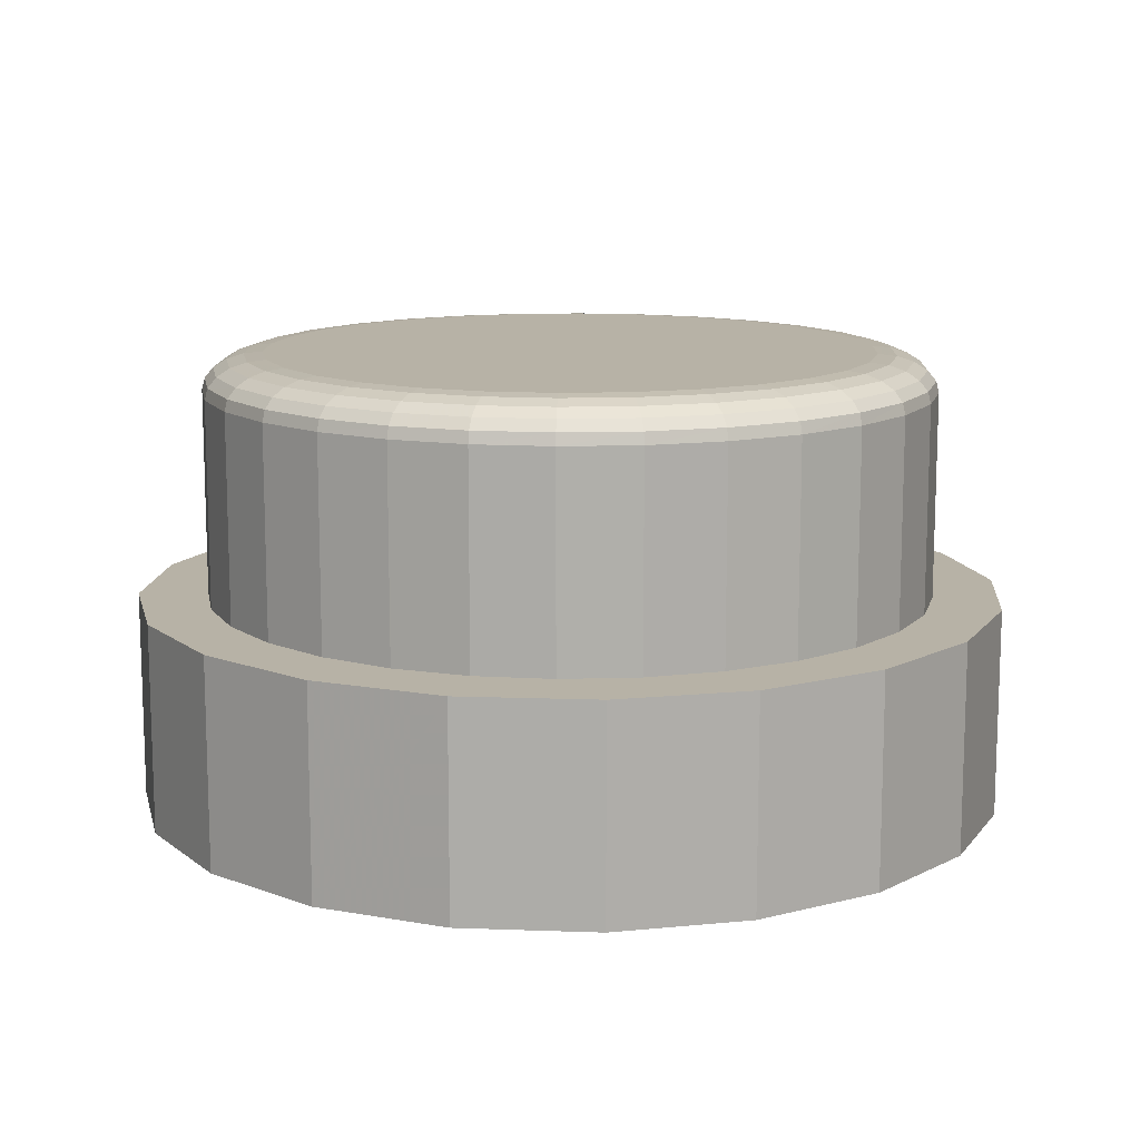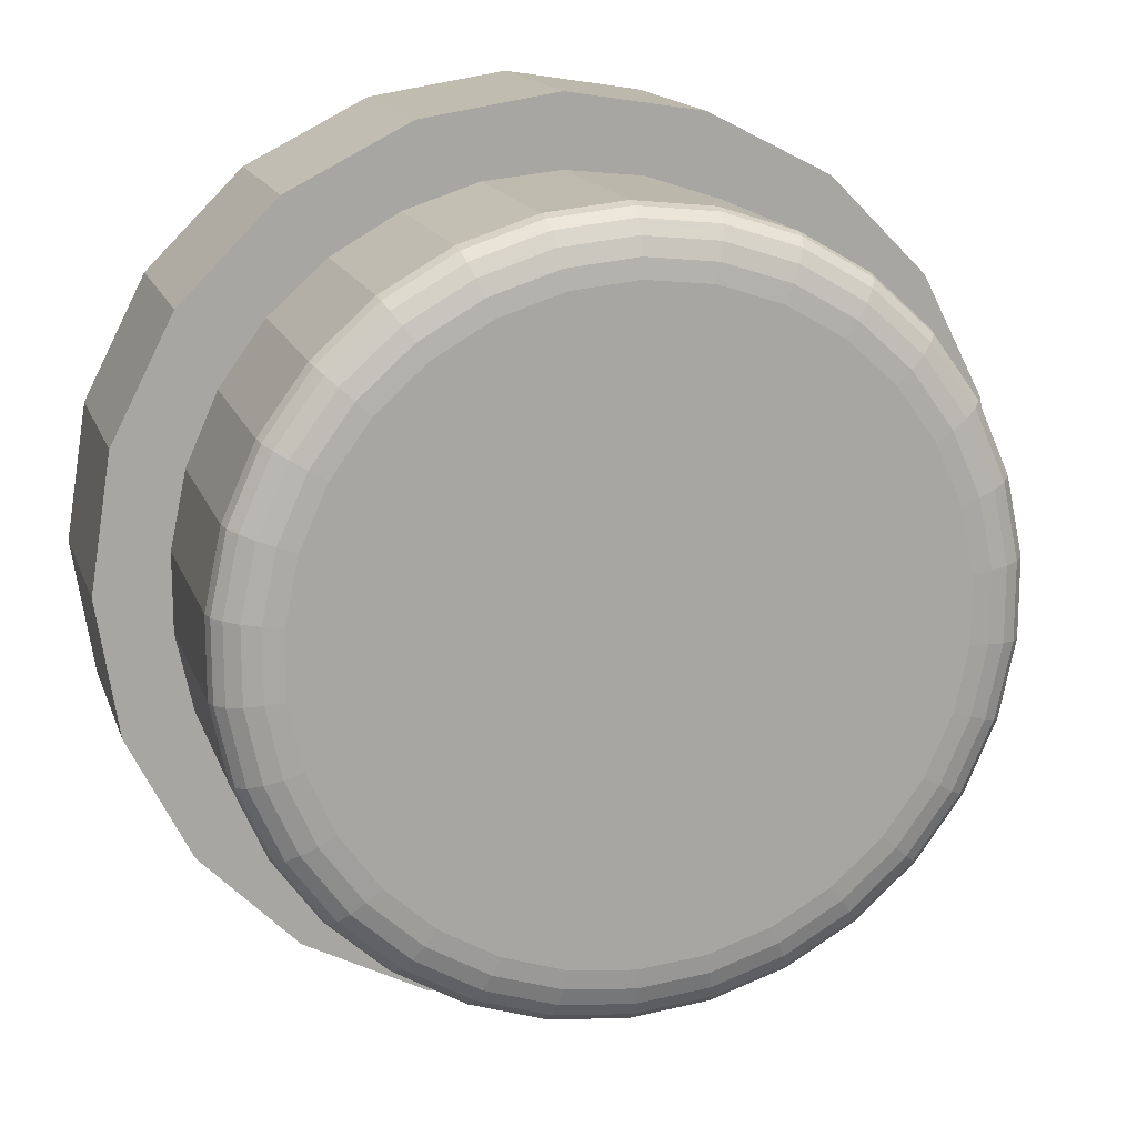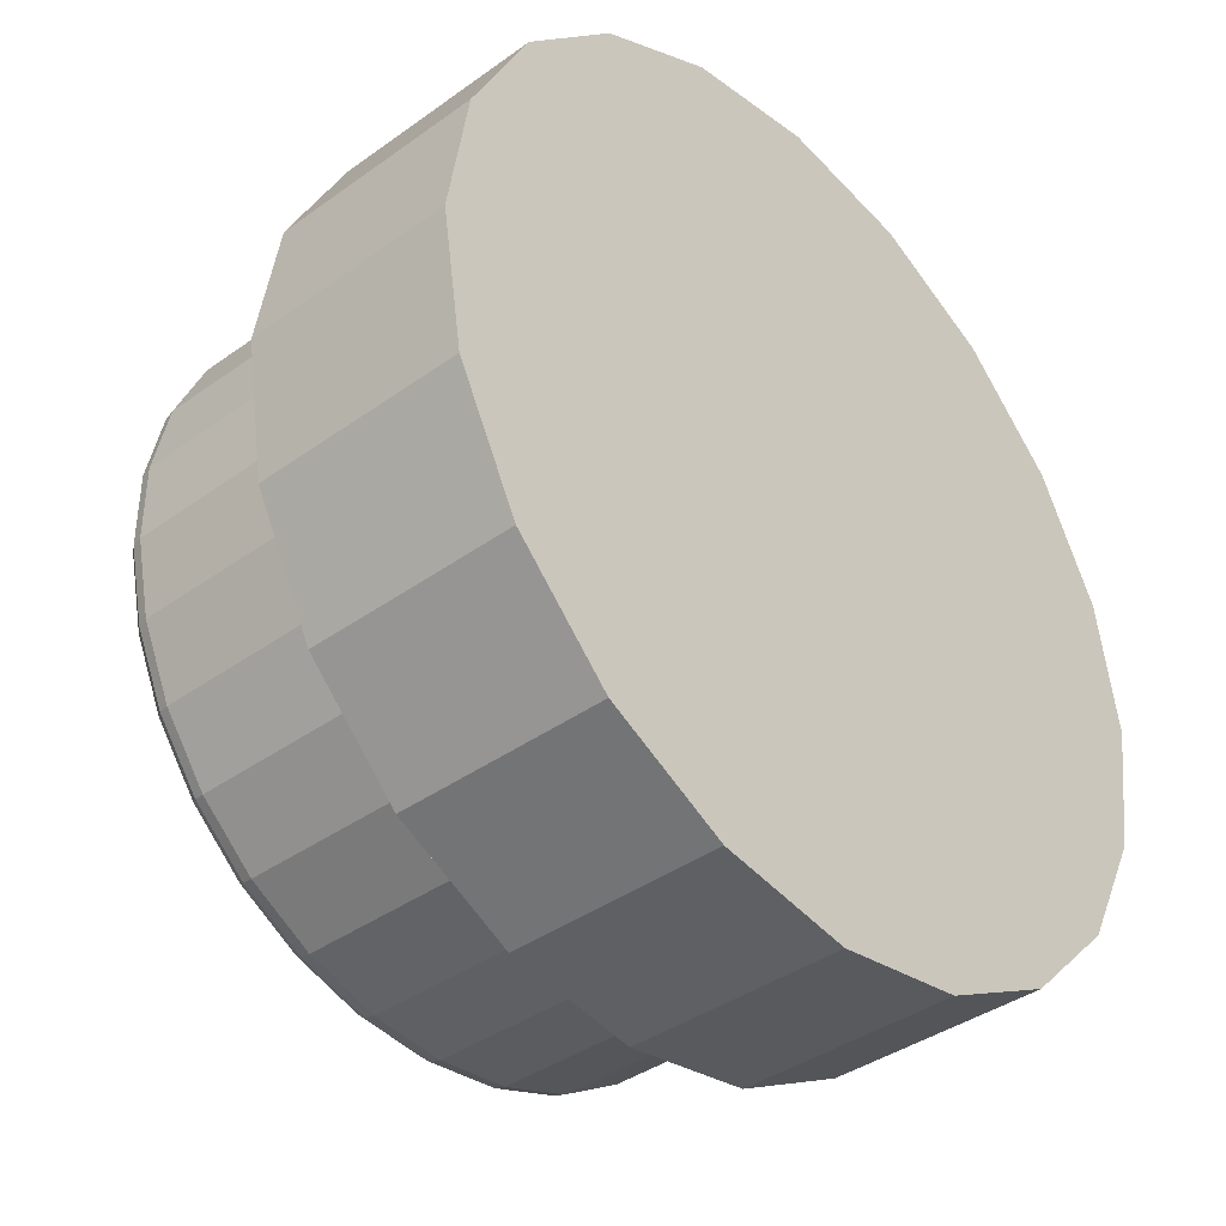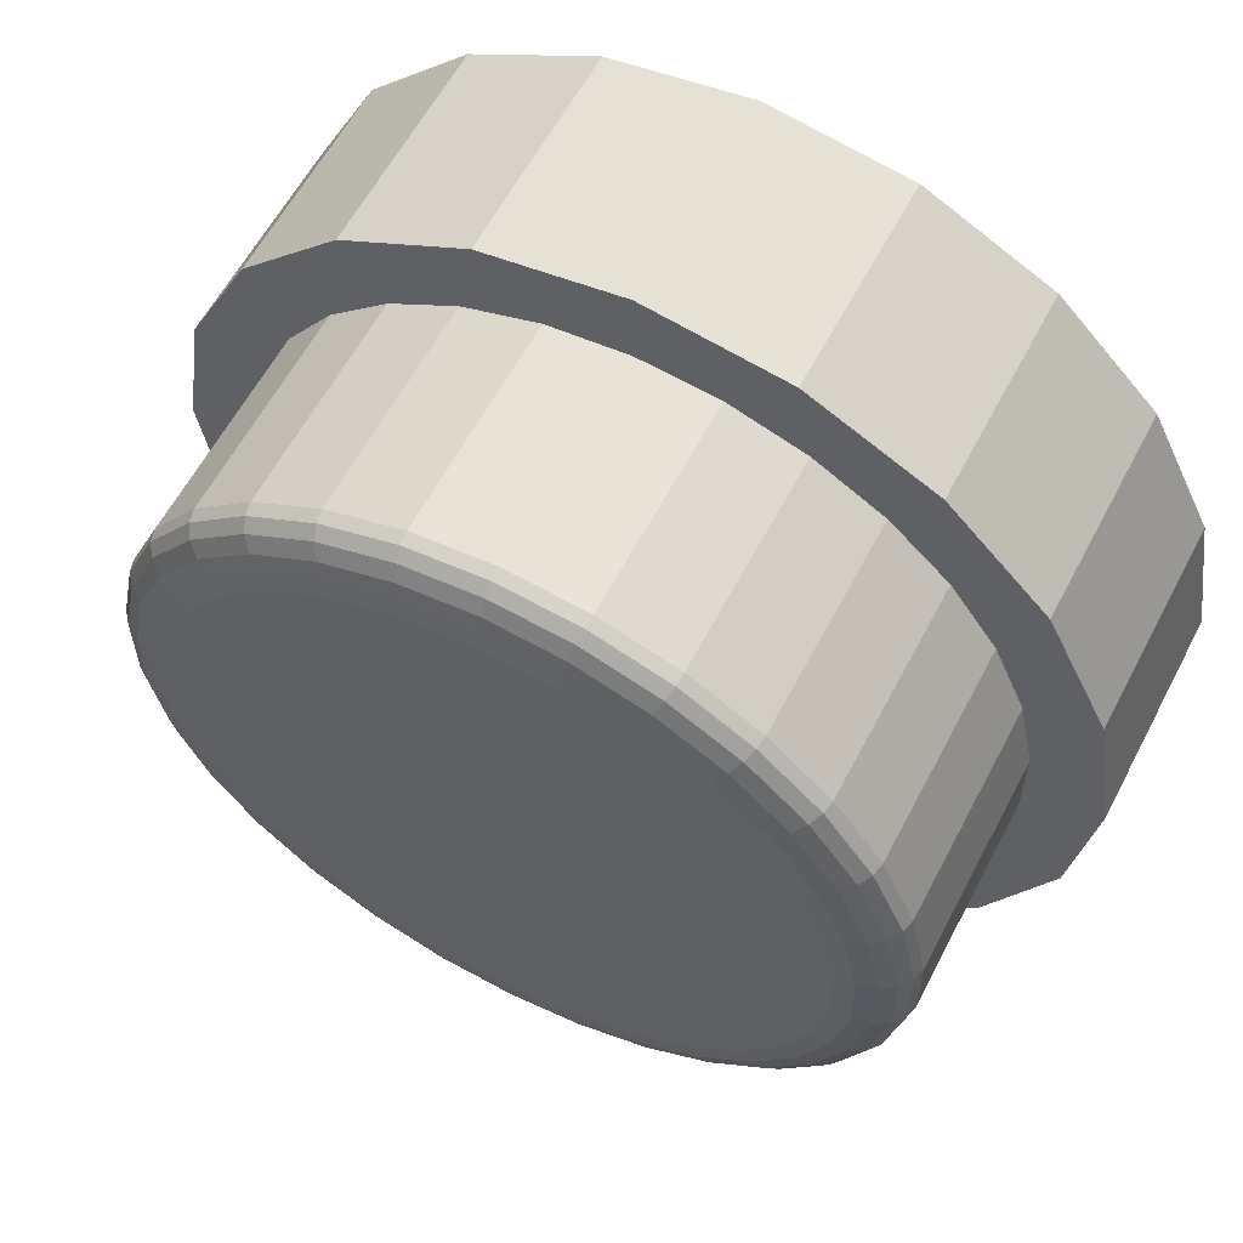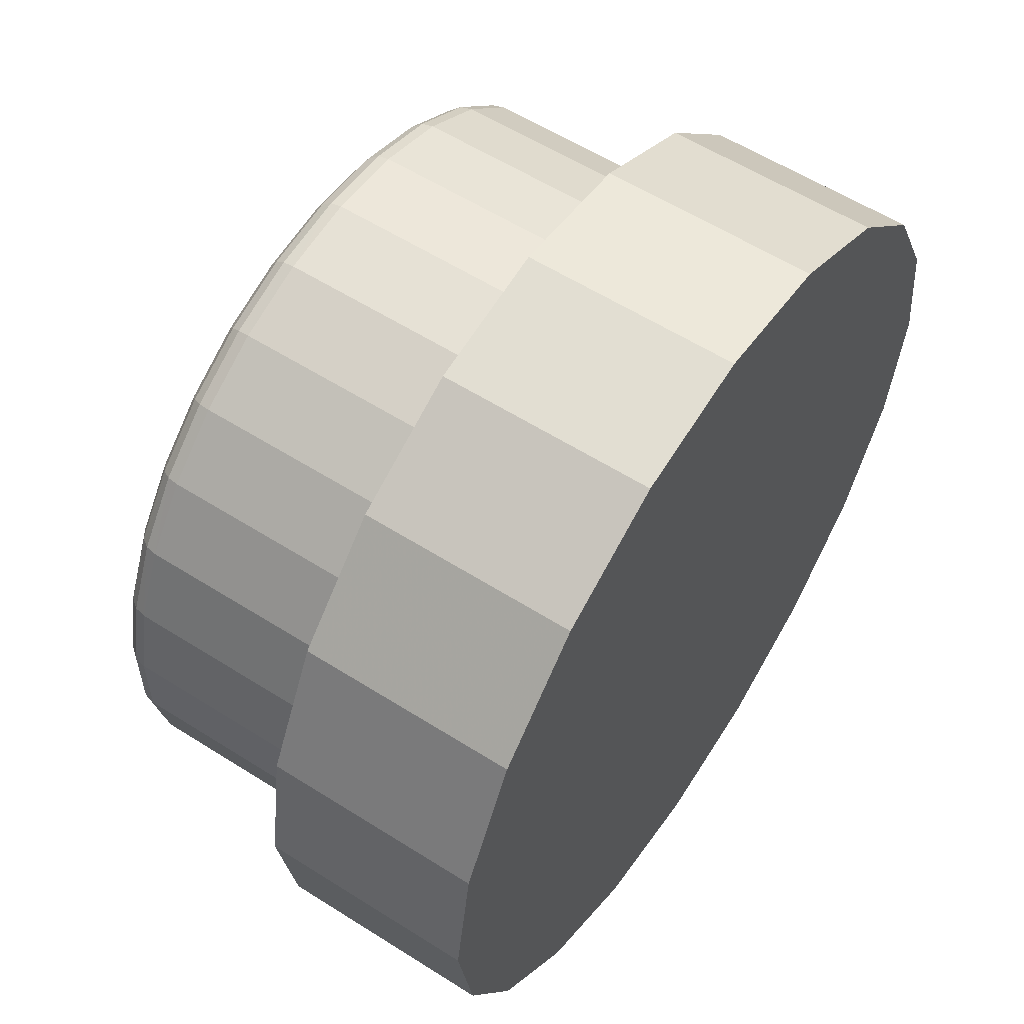
<metadata>
{"format":"obj","ext":"obj","renderer":"f3d","projection":"perspective","resolution":1024,"background":"white","views":[{"elev":12.4,"azim":-166.1,"up":"+Z"},{"elev":15.4,"azim":-15.6,"up":"+Y"},{"elev":-39.0,"azim":132.0,"up":"+Y"},{"elev":59.8,"azim":27.5,"up":"+Y"},{"elev":57.9,"azim":123.3,"up":"+Y"}]}
</metadata>
<code>
o obj_0
v 2.405 		6.718 		12.26
v -20 		3.5 		0
v -19.39 		7.363 		0
v -7.5 		13.67 		12.56
v -17.61 		10.85 		0
v -14.85 		13.61 		0
v -11.36 		15.39 		0
v -7.5 		16 		0
v -3.637 		15.39 		0
v -0.153 		13.61 		0
v 2.613 		10.85 		0
v 4.388 		7.363 		0
v 5 		3.5 		0
v -11.28 		12 		12.95
v -17.41 		6.718 		12.26
v -7.5 		-9 		0
v -11.36 		-8.388 		0
v -14.85 		-6.613 		0
v -17.61 		-3.847 		0
v -19.39 		-0.363 		0
v -17.49 		6.745 		11.93
v 4.388 		-0.363 		0
v 2.613 		-3.847 		0
v -0.153 		-6.613 		0
v -3.637 		-8.388 		0
v -5.386 		13.45 		12.56
v -17.94 		4.598 		11.93
v -17.86 		4.589 		12.26
v 0.303 		-3.526 		6
v -5.335 		-6.687 		12.26
v -5.317 		-6.771 		11.93
v -7.5 		-7 		11.93
v -17.94 		2.402 		11.93
v 1.593 		-1.75 		6
v -9.322 		12.07 		13
v -17.94 		2.402 		6
v -17.94 		4.598 		6
v 2.942 		4.598 		11.93
v -13.67 		-4.995 		11.93
v -17.17 		6.642 		12.56
v 2.942 		2.402 		11.93
v 2.942 		4.598 		6
v -11.06 		11.51 		13
v -13.62 		-4.926 		12.26
v 2.942 		2.402 		6
v 1.217 		4.416 		13
v 0.836 		6.209 		13
v -5.466 		13.07 		12.79
v 0.091 		7.883 		13
v -17.61 		4.563 		12.56
v -13.48 		-4.727 		12.56
v 0.836 		0.791 		13
v -7.5 		13.29 		12.79
v -0.228 		-3.047 		12.79
v -7.5 		-7 		6
v -5.317 		-6.771 		6
v 1.217 		2.584 		13
v -3.229 		-6.092 		6
v -1.328 		-4.995 		6
v -0.986 		9.365 		13
v -2.348 		10.59 		13
v -16.81 		6.524 		12.79
v -3.935 		11.51 		13
v -11.64 		-5.79 		12.56
v -5.678 		12.07 		13
v -7.5 		12.27 		13
v -13.48 		11.73 		12.56
v -5.566 		12.6 		12.95
v 2.171 		0.358 		12.56
v -13.25 		-4.416 		12.79
v -9.614 		-6.446 		12.56
v -15.06 		10.3 		12.56
v 2.613 		2.437 		12.56
v -7.5 		12.8 		12.95
v -12.65 		10.59 		13
v -14.01 		9.365 		13
v -15.09 		7.883 		13
v -15.84 		6.209 		13
v -16.22 		2.584 		13
v -15.84 		0.791 		13
v -16.31 		8.584 		12.56
v -16.22 		4.416 		13
v 1.806 		0.476 		12.79
v -11.48 		-5.439 		12.79
v 0.091 		-0.883 		13
v -9.534 		-6.071 		12.79
v 2.231 		2.477 		12.79
v -2.348 		-3.591 		13
v -0.986 		-2.365 		13
v -15.3 		-3.526 		6
v -13.25 		11.42 		12.79
v -13.67 		-4.995 		6
v -3.935 		-4.507 		13
v -11.77 		-6.092 		6
v -9.683 		-6.771 		6
v 1.346 		0.626 		12.95
v -5.678 		-5.074 		13
v -14.77 		10.05 		12.79
v -16.59 		-1.75 		6
v -16.59 		-1.75 		11.93
v -5.317 		13.77 		11.93
v -17.37 		0 		6
v -7.5 		-5.265 		13
v -7.5 		14 		11.93
v -15.97 		8.392 		12.79
v -11.28 		-4.997 		12.95
v -16.52 		-1.708 		12.26
v 1.75 		2.528 		12.95
v -5.335 		13.69 		12.26
v -17.23 		4.523 		12.79
v -11.06 		-4.507 		13
v -2.033 		-4.025 		12.95
v -9.322 		-5.074 		13
v -7.5 		13.91 		12.26
v -15.09 		-0.883 		13
v -14.01 		-2.365 		13
v -0.588 		-2.724 		12.95
v -12.65 		-3.591 		13
v 2.486 		0.255 		11.93
v -16.75 		4.472 		12.95
v 2.405 		0.282 		12.26
v 1.593 		8.75 		11.93
v 0.303 		10.53 		11.93
v 2.858 		2.411 		12.26
v 1.52 		8.708 		12.26
v -17.61 		2.437 		12.56
v -17.17 		0.358 		12.56
v 0.24 		10.47 		12.26
v 2.486 		0.255 		6
v -19.39 		7.363 		6
v -20 		3.5 		6
v 2.486 		6.745 		6
v 4.388 		7.363 		6
v -12.97 		11.03 		12.95
v 5 		3.5 		6
v -3.229 		13.09 		11.93
v -7.5 		16 		6
v -11.36 		15.39 		6
v -7.5 		14 		6
v -17.23 		2.477 		12.79
v -3.637 		15.39 		6
v 2.613 		10.85 		6
v -16.81 		0.476 		12.79
v -3.264 		13.02 		12.26
v -1.328 		11.99 		6
v -14.41 		9.724 		12.95
v -3.229 		13.09 		6
v 1.306 		8.584 		12.56
v -5.317 		13.77 		6
v -16.75 		2.528 		12.95
v 0.057 		10.3 		12.56
v 1.593 		8.75 		6
v -9.614 		13.45 		12.56
v 0.303 		10.53 		6
v -3.364 		12.79 		12.56
v -11.64 		12.79 		12.56
v -3.364 		-5.79 		12.56
v -0.153 		13.61 		6
v -1.523 		-4.727 		12.56
v -9.434 		-5.598 		12.95
v -14.85 		13.61 		6
v -3.52 		12.44 		12.79
v -17.49 		0.255 		11.93
v -9.683 		13.77 		6
v -11.77 		13.09 		6
v -13.67 		11.99 		11.93
v -17.86 		2.411 		12.26
v -15.3 		10.53 		11.93
v -13.67 		11.99 		6
v -15.3 		10.53 		6
v -17.41 		0.282 		12.26
v -13.62 		11.93 		12.26
v -16.38 		9.038 		6
v -17.61 		10.85 		6
v -3.52 		-5.439 		12.79
v -15.24 		10.47 		12.26
v -9.534 		13.07 		12.79
v -1.523 		11.73 		12.56
v -16.59 		8.75 		6
v -1.749 		-4.416 		12.79
v -17.49 		6.745 		6
v -11.48 		12.44 		12.79
v -17.49 		0.255 		6
v -19.39 		-0.363 		6
v -3.637 		-8.388 		6
v -0.228 		10.05 		12.79
v -11.36 		-8.388 		6
v -7.5 		-9 		6
v -3.717 		-4.997 		12.95
v 4.388 		-0.363 		6
v 0.057 		-3.304 		12.56
v 2.613 		-3.847 		6
v -1.749 		11.42 		12.79
v -0.153 		-6.613 		6
v 1.306 		-1.584 		12.56
v -9.434 		12.6 		12.95
v -15.55 		8.151 		12.95
v -14.85 		-6.613 		6
v -16.35 		6.374 		12.95
v -0.588 		9.724 		12.95
v 0.974 		-1.392 		12.79
v -3.229 		-6.092 		11.93
v -17.61 		-3.847 		6
v -1.328 		-4.995 		11.93
v -2.033 		11.03 		12.95
v -3.264 		-6.015 		12.26
v -16.35 		0.626 		12.95
v -3.717 		12 		12.95
v -1.378 		-4.926 		12.26
v 0.555 		-1.151 		12.95
v -9.683 		13.77 		11.93
v -11.77 		13.09 		11.93
v -9.665 		13.69 		12.26
v -11.74 		13.02 		12.26
v -5.386 		-6.446 		12.56
v -7.5 		-6.669 		12.56
v -16.59 		8.75 		11.93
v -1.328 		11.99 		11.93
v 0.303 		-3.526 		11.93
v -16.52 		8.708 		12.26
v 1.593 		-1.75 		11.93
v -1.378 		11.93 		12.26
v 0.24 		-3.469 		12.26
v 1.52 		-1.708 		12.26
v -5.466 		-6.071 		12.79
v -7.5 		-6.285 		12.79
v -11.77 		-6.092 		11.93
v -9.683 		-6.771 		11.93
v -11.74 		-6.015 		12.26
v -9.665 		-6.687 		12.26
v -5.566 		-5.598 		12.95
v -7.5 		-5.801 		12.95
v -16.31 		-1.584 		12.56
v 0.974 		8.392 		12.79
v -15.06 		-3.304 		12.56
v -15.97 		-1.392 		12.79
v -14.77 		-3.047 		12.79
v -7.5 		-6.915 		12.26
v -15.55 		-1.151 		12.95
v -14.41 		-2.724 		12.95
v -12.97 		-4.025 		12.95
v -15.3 		-3.526 		11.93
v 2.613 		4.563 		12.56
v -15.24 		-3.469 		12.26
v 2.171 		6.642 		12.56
v 2.231 		4.523 		12.79
v 1.806 		6.524 		12.79
v 1.75 		4.472 		12.95
v 1.346 		6.374 		12.95
v 0.555 		8.151 		12.95
v 2.486 		6.745 		11.93
v 2.858 		4.589 		12.26
g group_0_15277357
f 27 28 21
f 36 33 27
f 28 15 21
f 36 27 37
f 4 53 26
f 219 59 29
f 38 41 45
f 42 38 45
f 50 40 15
f 75 43 14
f 49 60 47
f 53 48 26
f 46 63 57
f 47 61 46
f 57 63 52
f 52 63 85
f 28 50 15
f 58 59 204
f 64 51 44
f 63 46 61
f 65 111 63
f 162 48 68
f 61 47 60
f 43 75 66
f 35 43 66
f 75 76 66
f 74 68 48
f 84 70 51
f 76 77 66
f 82 79 66
f 53 74 48
f 77 78 66
f 78 82 66
f 79 80 66
f 80 115 66
f 51 64 84
f 84 106 70
f 71 86 64
f 87 83 69
f 85 63 89
f 89 63 88
f 88 63 93
f 86 84 64
f 39 90 92
f 87 108 83
f 94 39 92
f 73 87 69
f 67 72 98
f 100 163 102
f 91 67 98
f 100 99 90
f 164 211 104
f 97 63 103
f 93 63 97
f 115 116 66
f 83 108 96
f 110 62 40
f 120 62 110
f 104 114 101
f 103 63 113
f 113 63 111
f 50 110 40
f 108 57 96
f 114 109 101
f 57 52 96
f 118 111 66
f 114 104 213
f 117 89 112
f 119 45 41
f 116 118 66
f 65 66 111
f 150 120 110
f 119 121 221
f 41 124 119
f 81 105 72
f 124 121 119
f 252 124 38
f 4 109 114
f 105 98 72
f 4 26 109
f 62 105 81
f 153 4 114
f 73 69 121
f 124 73 121
f 114 213 153
f 128 125 122
f 162 68 208
f 128 151 125
f 68 65 208
f 34 129 119
f 151 148 125
f 127 143 126
f 129 45 119
f 123 128 122
f 42 132 38
f 208 65 63
f 65 68 66
f 74 66 68
f 50 126 110
f 140 110 126
f 136 149 101
f 143 140 126
f 136 144 218
f 146 134 91
f 136 218 147
f 147 149 136
f 127 236 143
f 149 139 104
f 149 104 101
f 144 136 109
f 104 139 164
f 98 146 91
f 110 140 150
f 150 140 207
f 109 136 101
f 112 89 88
f 105 199 197
f 140 143 207
f 85 89 117
f 134 75 14
f 26 155 144
f 79 82 150
f 146 76 134
f 155 26 48
f 48 162 155
f 75 134 76
f 160 84 86
f 36 183 33
f 163 33 183
f 160 106 84
f 183 102 163
f 28 27 167
f 33 167 27
f 171 167 33
f 163 171 33
f 168 176 166
f 107 163 100
f 176 172 166
f 107 171 163
f 153 177 4
f 220 176 168
f 167 126 28
f 126 50 28
f 180 175 157
f 177 53 4
f 127 167 171
f 153 182 177
f 72 67 172
f 127 126 167
f 233 127 171
f 72 172 176
f 180 157 159
f 155 162 178
f 233 171 107
f 81 72 176
f 179 181 21
f 27 21 37
f 181 37 21
f 159 54 180
f 156 182 153
f 99 100 102
f 164 165 211
f 165 169 166
f 168 166 170
f 169 170 166
f 170 173 168
f 67 91 156
f 180 112 175
f 175 112 189
f 195 201 191
f 117 112 180
f 98 105 197
f 196 53 177
f 201 54 191
f 54 117 180
f 197 146 98
f 74 53 196
f 195 224 69
f 178 162 193
f 112 88 189
f 159 191 54
f 88 93 189
f 78 197 199
f 202 31 58
f 58 204 202
f 199 105 62
f 204 59 219
f 62 120 199
f 193 205 186
f 14 177 182
f 201 195 83
f 202 206 31
f 134 14 182
f 205 200 186
f 206 30 31
f 208 205 193
f 83 96 201
f 209 206 202
f 69 83 195
f 35 74 196
f 197 77 146
f 208 63 205
f 35 66 74
f 204 209 202
f 201 210 54
f 196 43 35
f 162 208 193
f 77 76 146
f 210 117 54
f 209 204 223
f 197 78 77
f 201 96 210
f 30 206 157
f 211 165 212
f 82 199 120
f 85 117 210
f 82 78 199
f 165 166 212
f 52 85 210
f 209 159 206
f 120 150 82
f 159 157 206
f 96 52 210
f 61 60 200
f 191 159 209
f 205 61 200
f 211 213 104
f 223 191 209
f 80 79 150
f 212 214 211
f 150 207 80
f 205 63 61
f 214 213 211
f 212 172 214
f 80 207 115
f 168 173 217
f 179 217 173
f 226 71 216
f 218 123 145
f 172 212 166
f 145 147 218
f 214 156 213
f 219 29 221
f 34 221 29
f 222 128 123
f 156 153 213
f 217 220 168
f 214 172 67
f 34 119 221
f 67 156 214
f 157 215 30
f 218 222 123
f 182 156 91
f 204 219 223
f 134 182 91
f 230 238 216
f 220 217 15
f 14 196 177
f 221 224 219
f 218 144 222
f 14 43 196
f 230 216 71
f 222 178 128
f 219 224 223
f 155 178 222
f 215 225 216
f 15 217 21
f 224 221 121
f 113 106 160
f 144 155 222
f 81 176 220
f 106 113 111
f 225 226 216
f 40 220 15
f 160 103 113
f 225 215 175
f 227 39 94
f 95 228 227
f 95 227 94
f 144 109 26
f 40 81 220
f 95 55 228
f 32 228 55
f 227 229 39
f 195 191 223
f 39 229 44
f 40 62 81
f 189 225 175
f 230 229 227
f 223 224 195
f 157 175 215
f 179 21 217
f 224 121 69
f 228 230 227
f 226 86 71
f 228 238 230
f 229 64 44
f 71 64 229
f 225 231 226
f 230 71 229
f 178 151 128
f 231 232 226
f 225 189 231
f 93 231 189
f 107 235 233
f 232 160 86
f 244 51 235
f 232 86 226
f 232 231 97
f 234 148 186
f 233 236 127
f 97 103 232
f 233 237 236
f 97 231 93
f 240 239 236
f 240 236 237
f 103 160 232
f 186 200 234
f 31 32 55
f 31 55 56
f 235 237 233
f 58 31 56
f 235 70 237
f 30 238 32
f 238 228 32
f 151 186 148
f 215 216 238
f 70 235 51
f 193 186 151
f 30 215 238
f 178 193 151
f 143 236 239
f 31 30 32
f 207 143 239
f 234 200 250
f 237 70 241
f 241 240 237
f 200 60 250
f 106 241 70
f 207 239 115
f 116 115 239
f 240 116 239
f 240 118 116
f 132 152 122
f 241 118 240
f 152 154 123
f 152 123 122
f 241 111 118
f 106 111 241
f 145 123 154
f 242 100 90
f 39 242 90
f 124 252 73
f 244 107 100
f 242 244 100
f 44 244 242
f 244 44 51
f 39 44 242
f 107 244 235
f 245 1 148
f 148 234 245
f 125 148 1
f 87 73 246
f 243 246 73
f 243 245 247
f 247 246 243
f 245 234 247
f 87 246 108
f 248 108 246
f 249 248 246
f 247 249 246
f 234 250 247
f 250 249 247
f 248 46 108
f 46 57 108
f 47 46 248
f 249 47 248
f 250 49 249
f 49 47 249
f 250 60 49
f 251 38 132
f 132 122 251
f 41 38 124
f 1 252 38
f 1 245 252
f 245 243 252
f 251 1 38
f 122 125 251
f 125 1 251
f 243 73 252
g group_0_-1033803926
f 5 6 3
f 6 7 3
f 2 3 7
f 2 7 8
f 2 8 9
f 2 9 10
f 2 10 11
f 2 11 12
f 2 12 13
f 2 13 22
f 20 23 19
f 18 19 23
f 17 18 23
f 2 22 20
f 22 23 20
f 16 17 23
f 24 25 23
f 16 23 25
f 36 37 131
f 183 36 184
f 130 131 37
f 45 135 42
f 133 42 135
f 138 164 137
f 133 152 132
f 133 142 152
f 154 152 142
f 129 190 45
f 42 133 132
f 142 158 154
f 145 154 158
f 141 147 158
f 145 158 147
f 137 149 141
f 147 141 149
f 139 149 137
f 139 137 164
f 161 165 138
f 164 138 165
f 165 161 169
f 169 161 170
f 161 174 170
f 170 174 173
f 173 174 179
f 181 179 130
f 174 130 179
f 37 181 130
f 131 184 36
f 184 102 183
f 55 95 188
f 185 56 188
f 135 45 190
f 190 34 192
f 190 129 34
f 29 192 34
f 55 188 56
f 56 185 58
f 59 58 194
f 185 194 58
f 192 29 194
f 59 194 29
f 187 94 198
f 90 198 92
f 92 198 94
f 94 187 95
f 187 188 95
f 99 203 90
f 198 90 203
f 102 184 99
f 203 99 184
f 22 13 135
f 13 12 133
f 13 133 135
f 142 133 11
f 12 11 133
f 158 142 10
f 11 10 142
f 10 9 141
f 10 141 158
f 9 8 137
f 9 137 141
f 8 7 138
f 8 138 137
f 161 138 6
f 7 6 138
f 174 161 5
f 6 5 161
f 130 174 3
f 5 3 174
f 3 2 131
f 3 131 130
f 188 16 25
f 188 25 185
f 194 185 24
f 25 24 185
f 24 23 192
f 24 192 194
f 192 23 190
f 22 190 23
f 135 190 22
f 184 131 20
f 2 20 131
f 20 19 203
f 20 203 184
f 198 203 18
f 19 18 203
f 198 18 187
f 17 187 18
f 16 188 187
f 16 187 17

</code>
